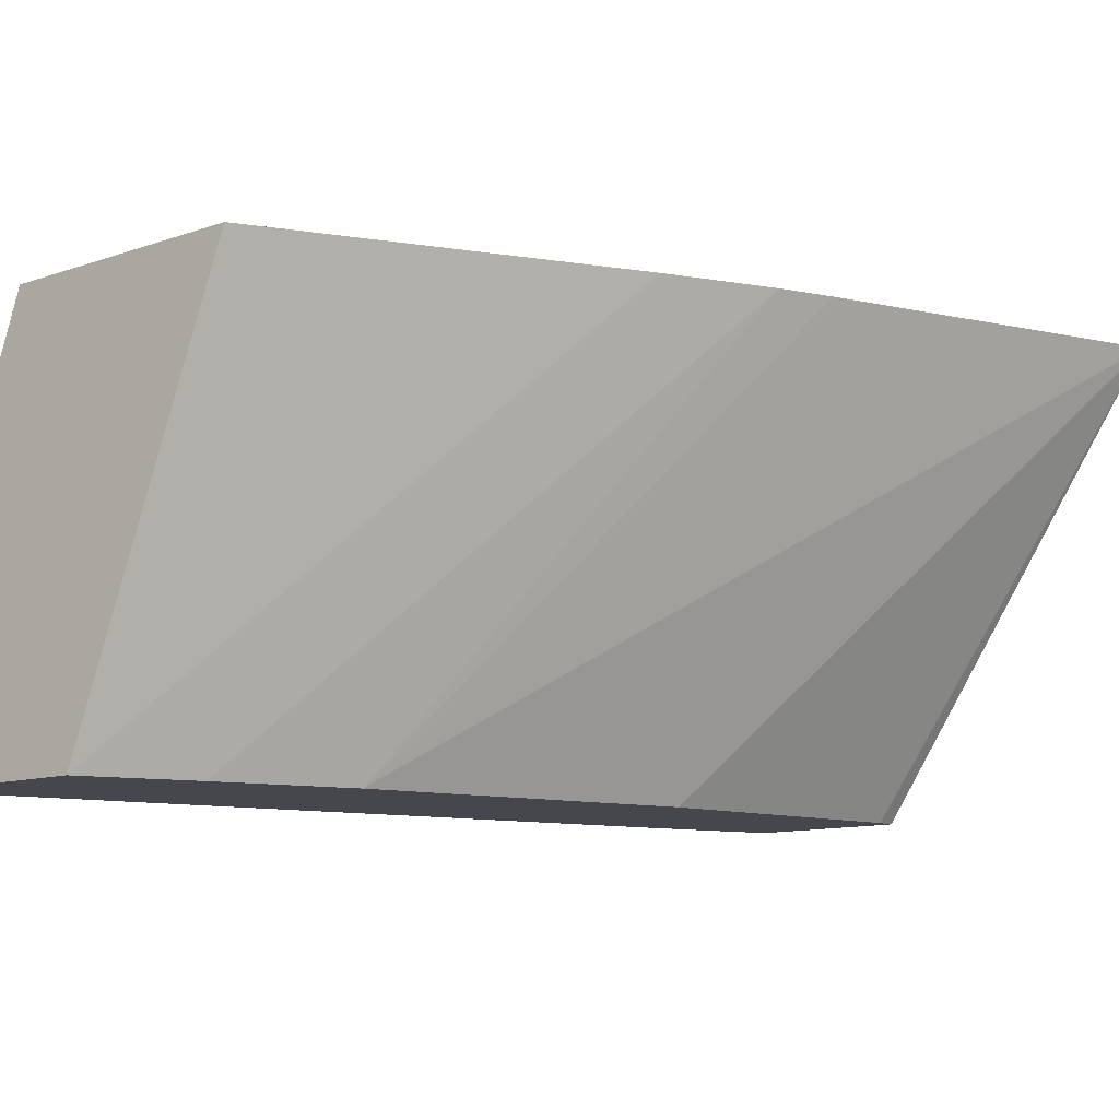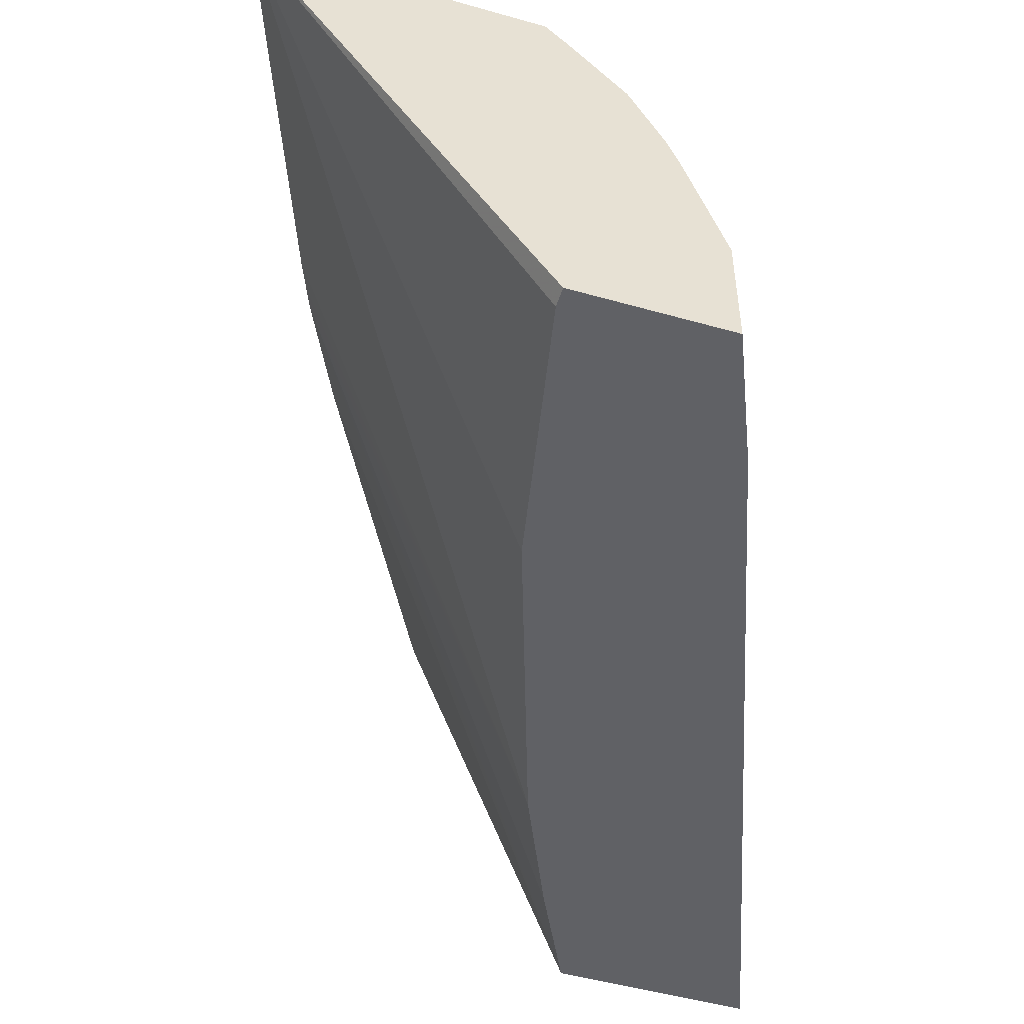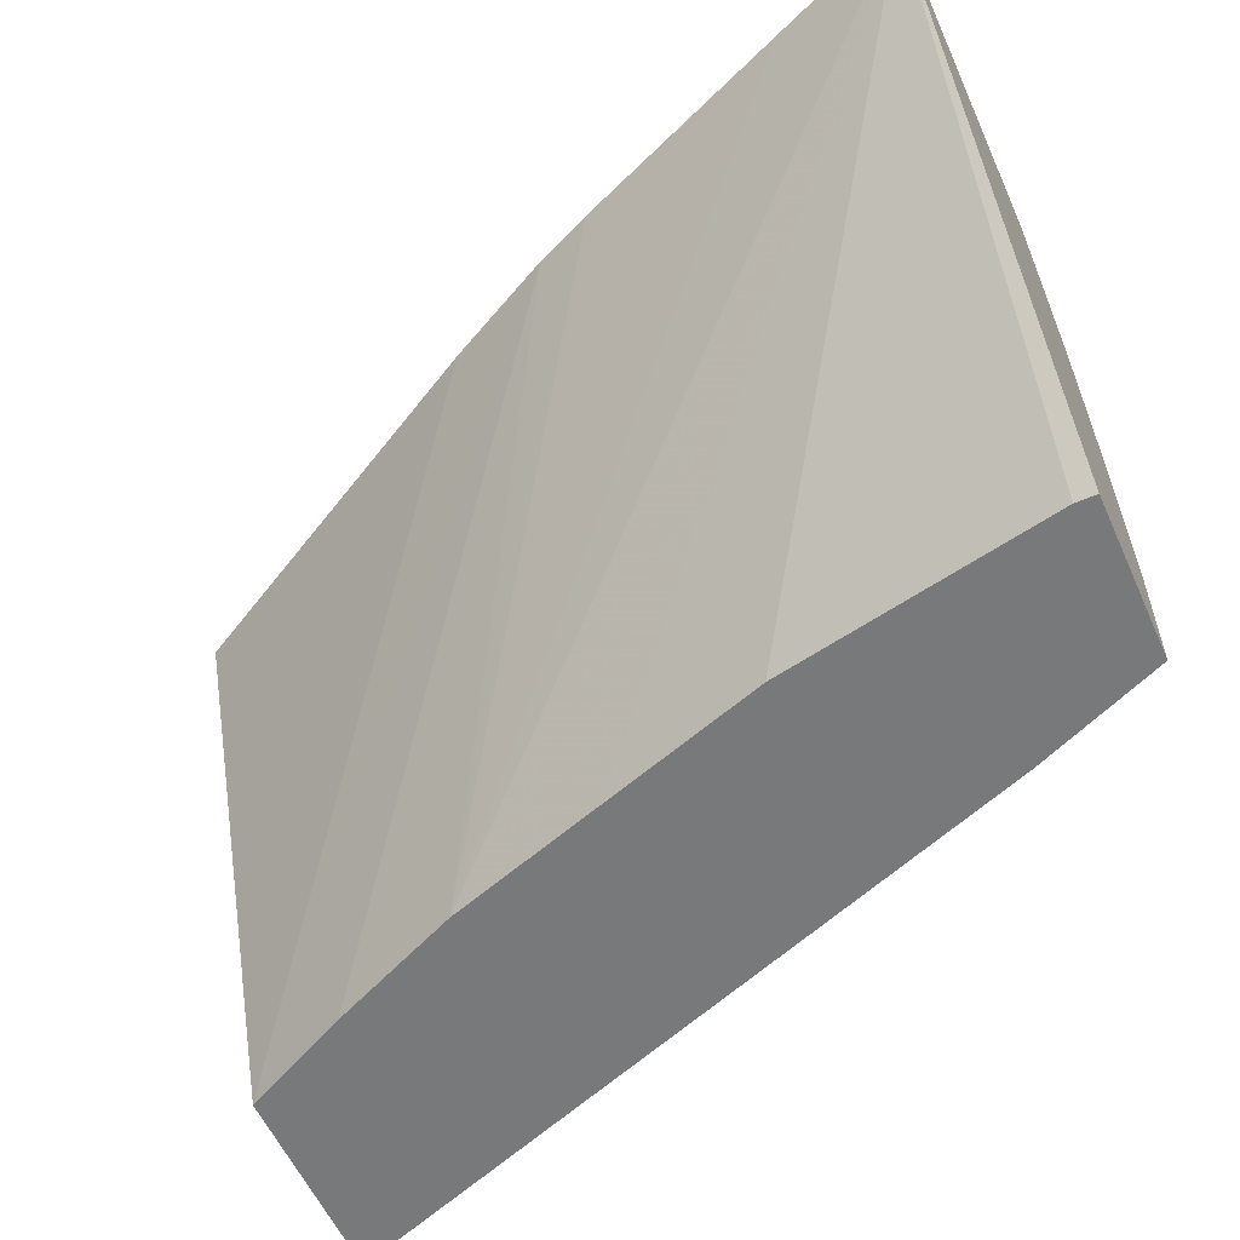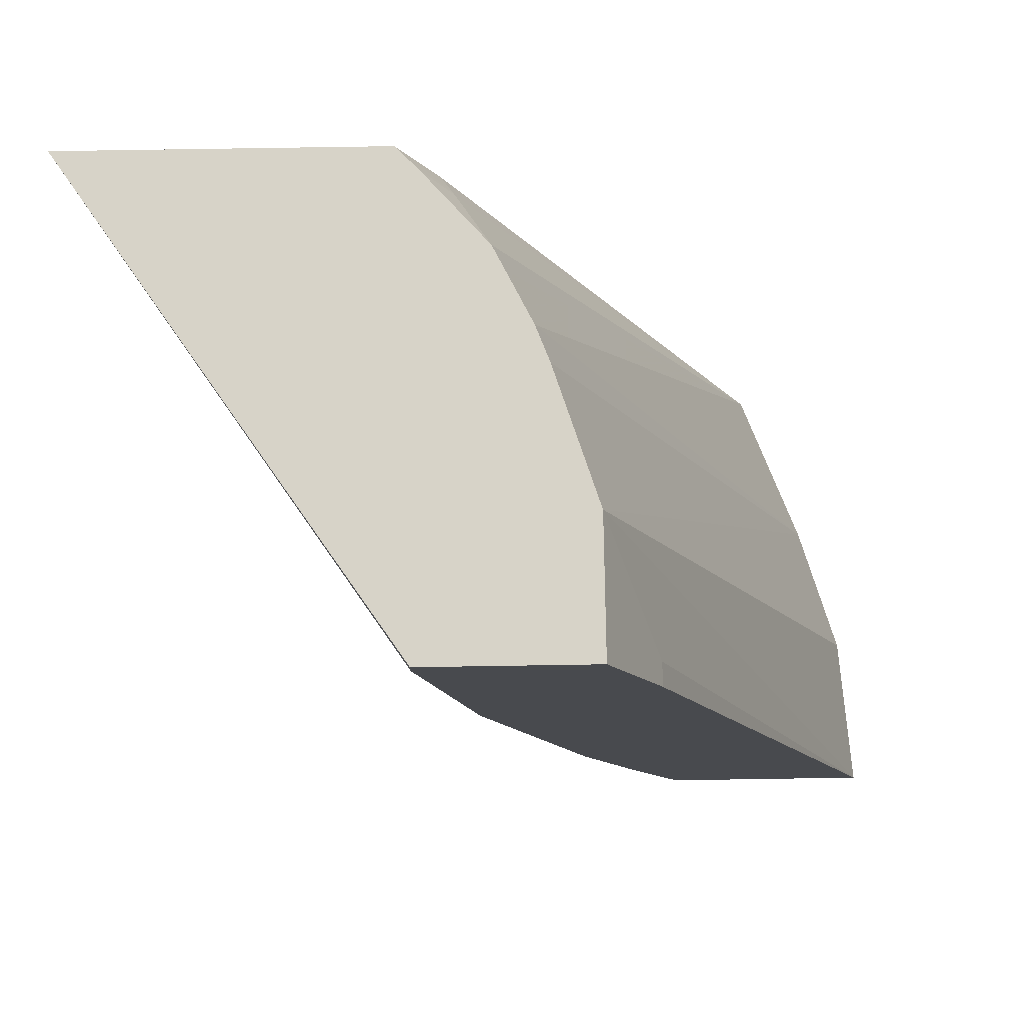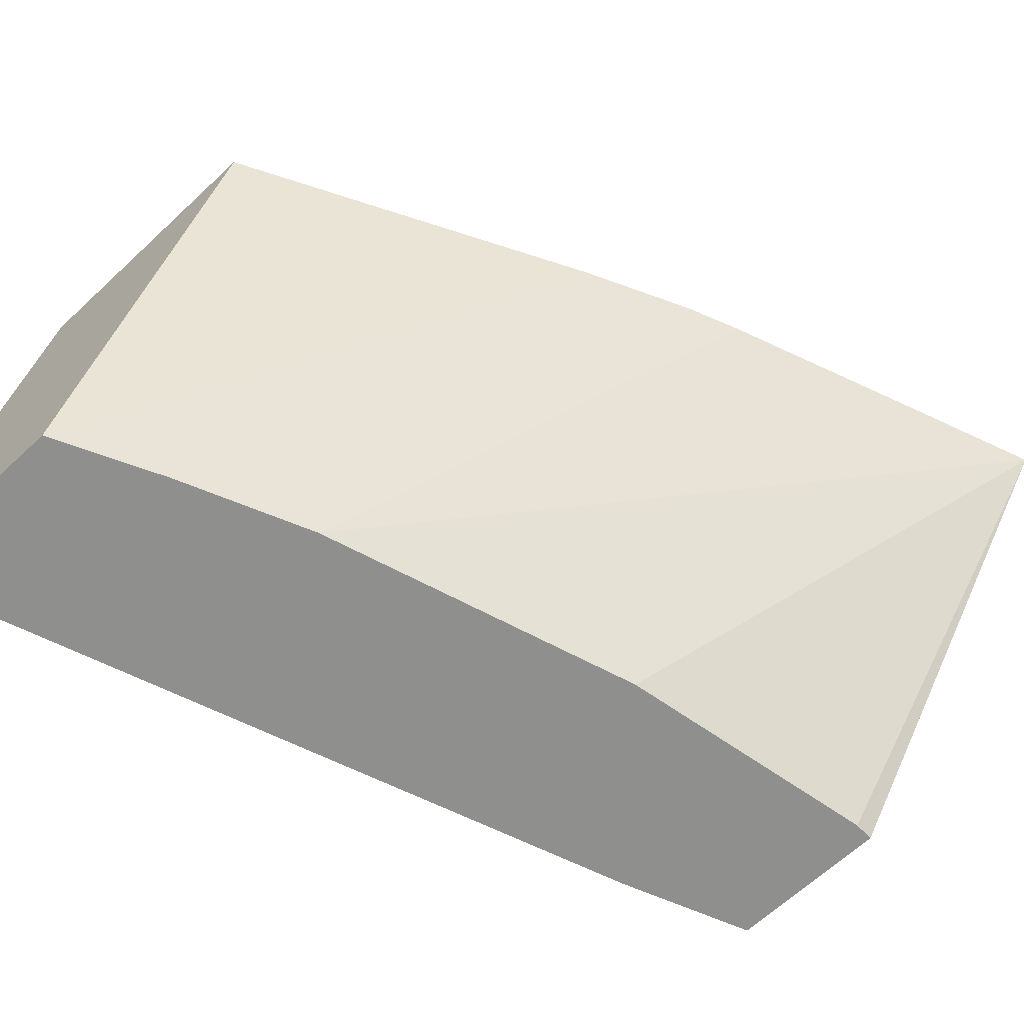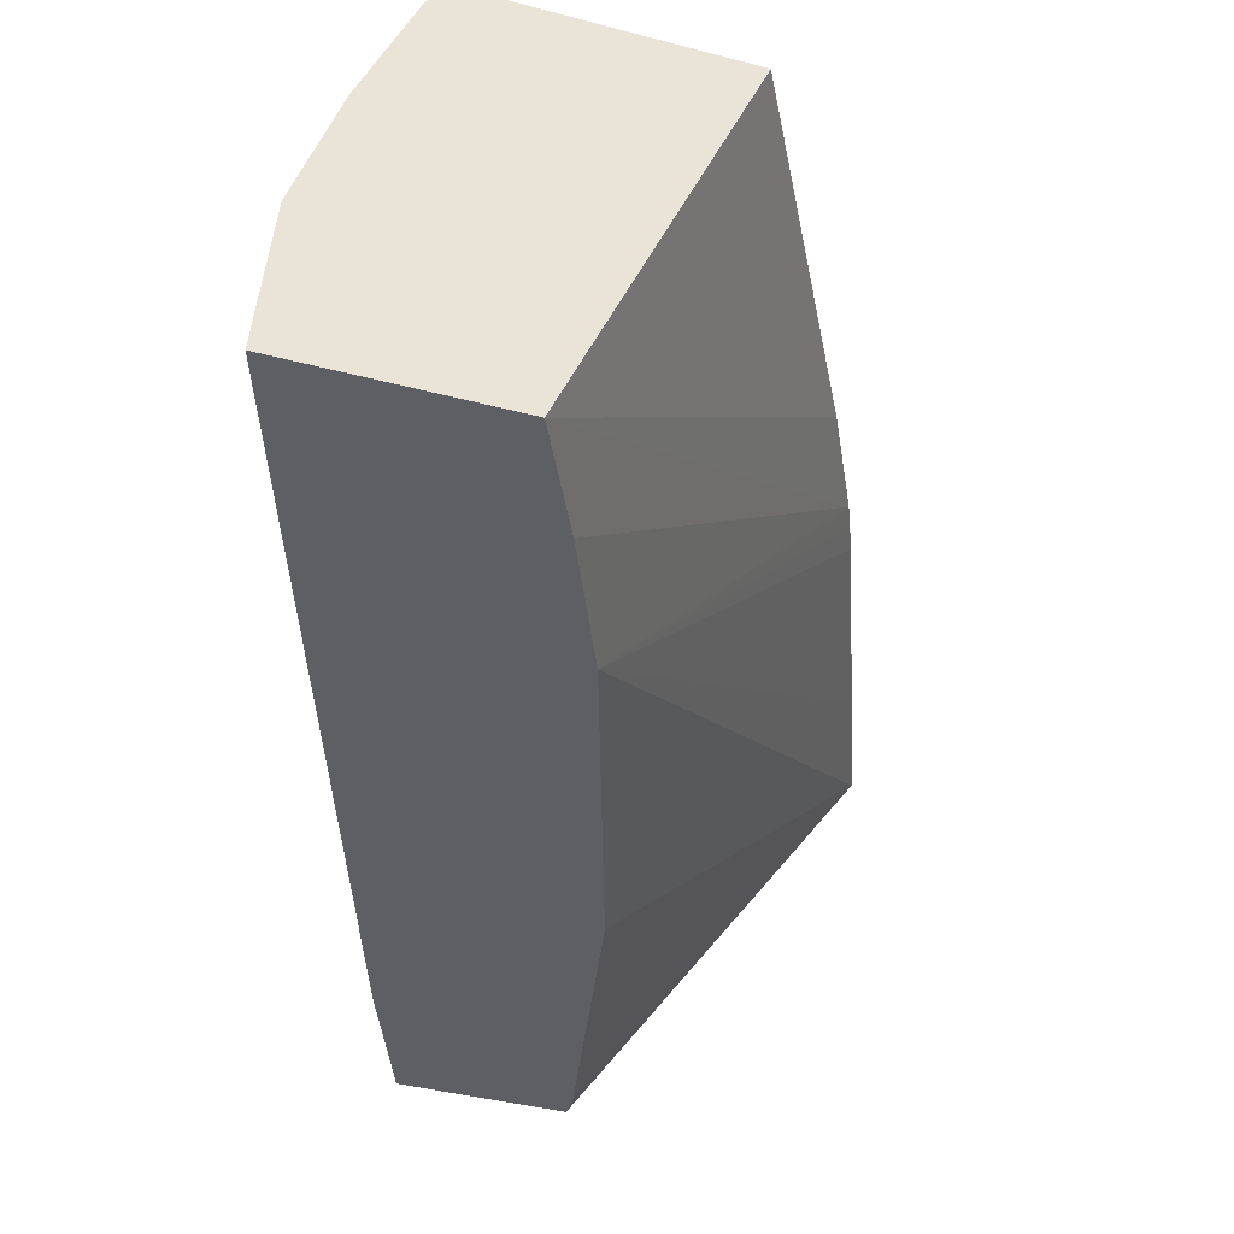
<metadata>
{"format":"obj","ext":"obj","renderer":"f3d","projection":"perspective","resolution":1024,"background":"white","views":[{"elev":-11.0,"azim":40.4,"up":"+Z"},{"elev":-50.3,"azim":162.8,"up":"+Z"},{"elev":-57.7,"azim":114.1,"up":"+Z"},{"elev":77.1,"azim":179.1,"up":"+Y"},{"elev":-65.1,"azim":43.2,"up":"+Z"},{"elev":-41.3,"azim":-17.7,"up":"+Z"}]}
</metadata>
<code>
v -0.3885 0.133 0.01197
v -0.3095 0.133 0.01197
v -0.3839 0.133 0.07157
v -0.2661 0.4581 0.06143
v -0.2866 0.4094 0.02047
v -0.2866 0.4094 0.01197
v -0.2404 0.133 0.1846
v -0.2887 0.1747 0.01197
v -0.1471 0.307 0.1846
v -0.1676 0.2661 0.1846
v -0.3685 0.133 0.1228
v -0.3838 0.1331 0.07165
v -0.2504 0.4581 0.1101
v -0.2661 0.4581 0.01197
v -0.3447 0.133 0.1846
v -0.2661 0.2252 0.01197
v -0.1431 0.3165 0.1846
v -0.3449 0.133 0.1842
v -0.3448 0.133 0.1846
v -0.2456 0.4581 0.1228
v -0.2047 0.4581 0.01197
v -0.2456 0.2866 0.01197
v -0.08725 0.4581 0.1846
v -0.1062 0.4094 0.1846
v -0.1384 0.3275 0.1846
v -0.2148 0.4299 0.1846
v -0.2201 0.4401 0.174
v -0.232 0.4581 0.1501
v -0.2363 0.4581 0.1416
v -0.2047 0.4503 0.01197
v -0.2252 0.348 0.01197
v -0.2007 0.4581 0.1846
v -0.2051 0.4491 0.1846
v -0.2086 0.4581 0.1765
f 7 26 19
f 9 16 17
f 8 16 9
f 7 19 15
f 11 18 19
f 7 33 26
f 7 25 24
f 7 23 32
f 7 24 23
f 7 17 25
f 7 9 17
f 11 19 20
f 7 32 33
f 11 20 13
f 23 31 30
f 16 22 23
f 16 23 24
f 16 24 25
f 27 34 28
f 19 26 27
f 19 27 28
f 19 28 29
f 19 29 20
f 21 23 30
f 22 31 23
f 26 33 27
f 27 33 32
f 27 32 34
f 7 10 9
f 15 19 18
f 4 11 13
f 16 25 17
f 4 6 5
f 4 12 11
f 1 2 7
f 1 7 15
f 1 15 18
f 1 18 11
f 1 3 4
f 1 4 5
f 1 5 6
f 1 6 14
f 1 14 21
f 1 21 30
f 1 30 31
f 1 31 22
f 1 22 16
f 1 16 8
f 1 11 3
f 2 8 9
f 1 8 2
f 4 14 6
f 4 21 14
f 4 32 23
f 4 34 32
f 4 28 34
f 4 23 21
f 4 20 29
f 4 13 20
f 3 12 4
f 3 11 12
f 2 10 7
f 4 29 28
f 2 9 10

</code>
